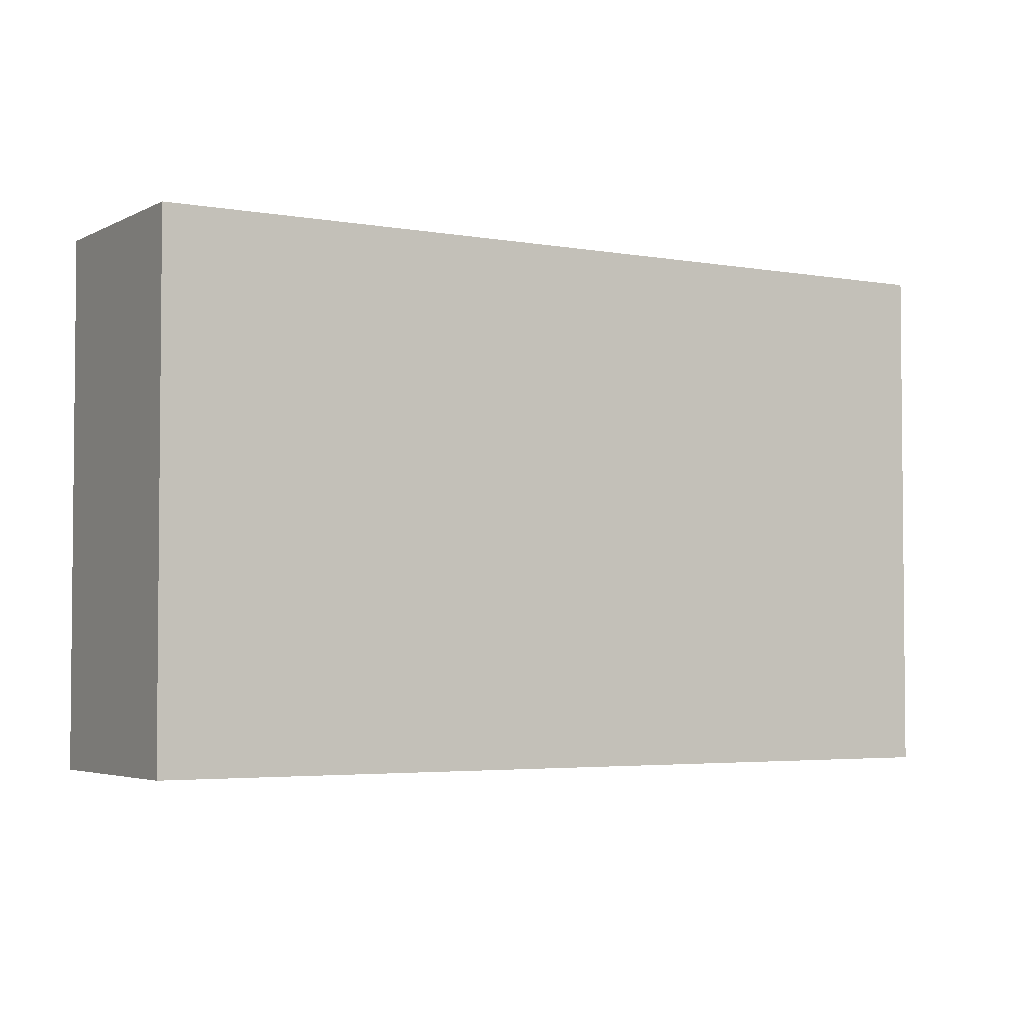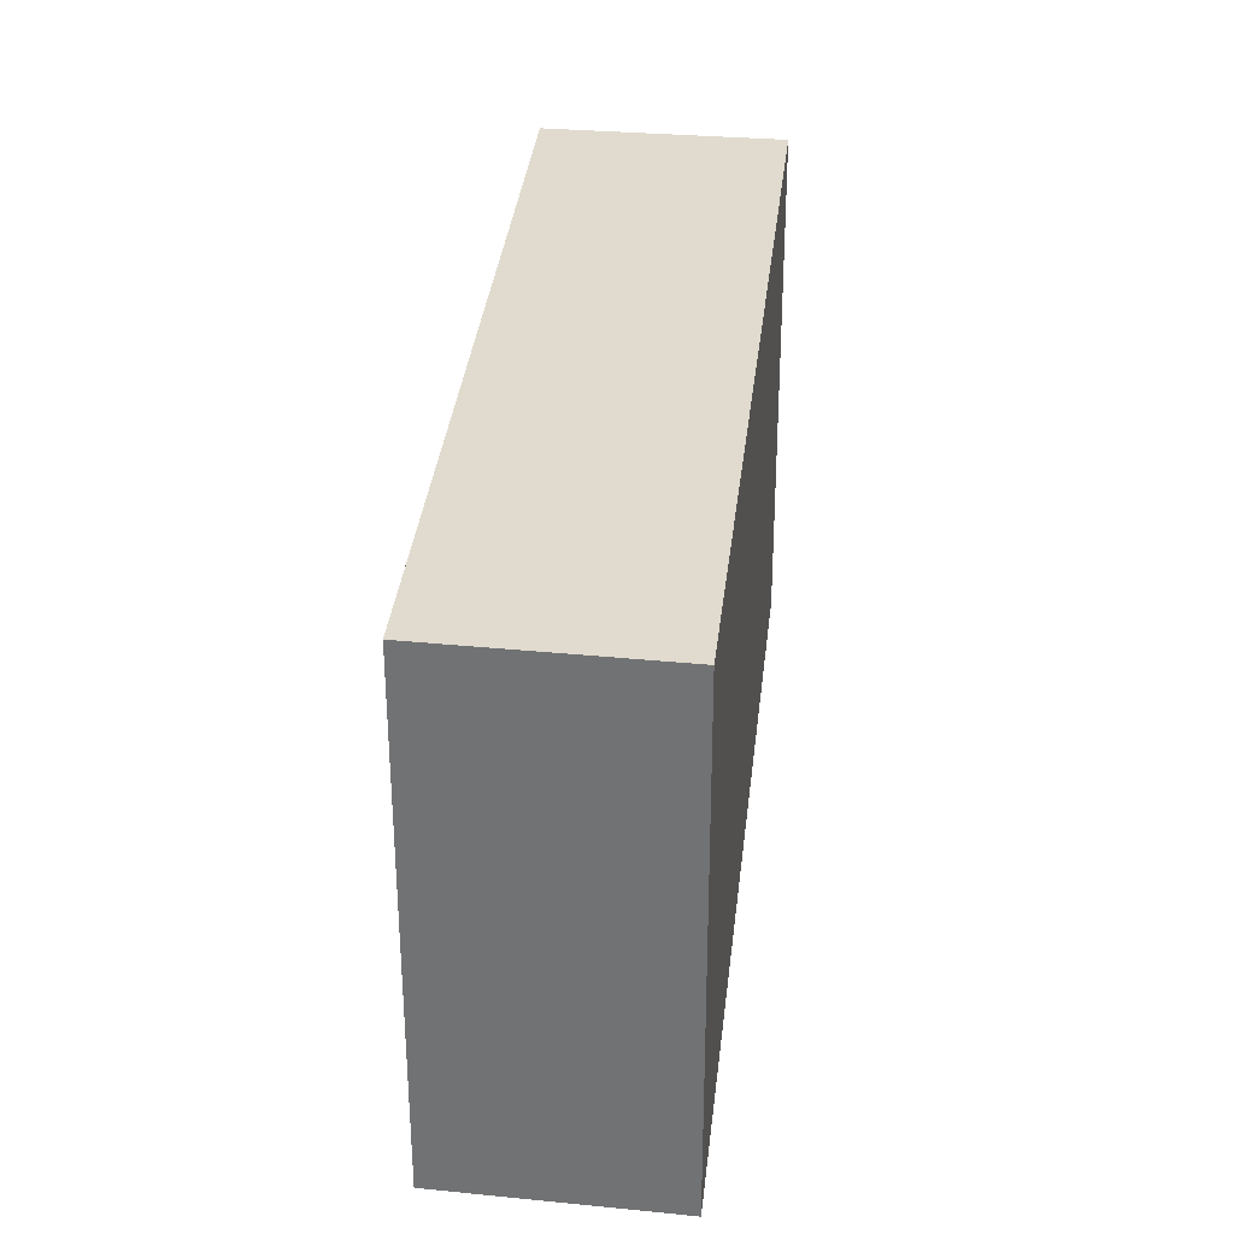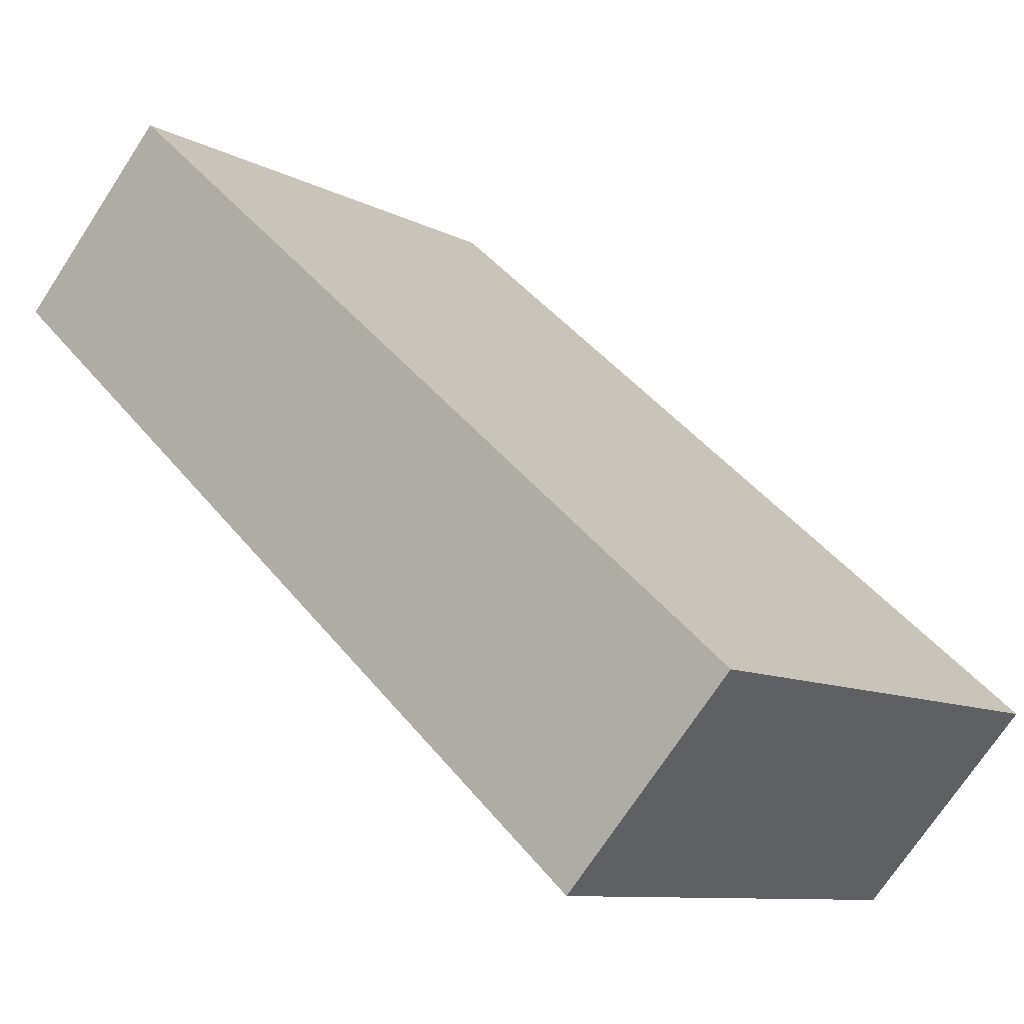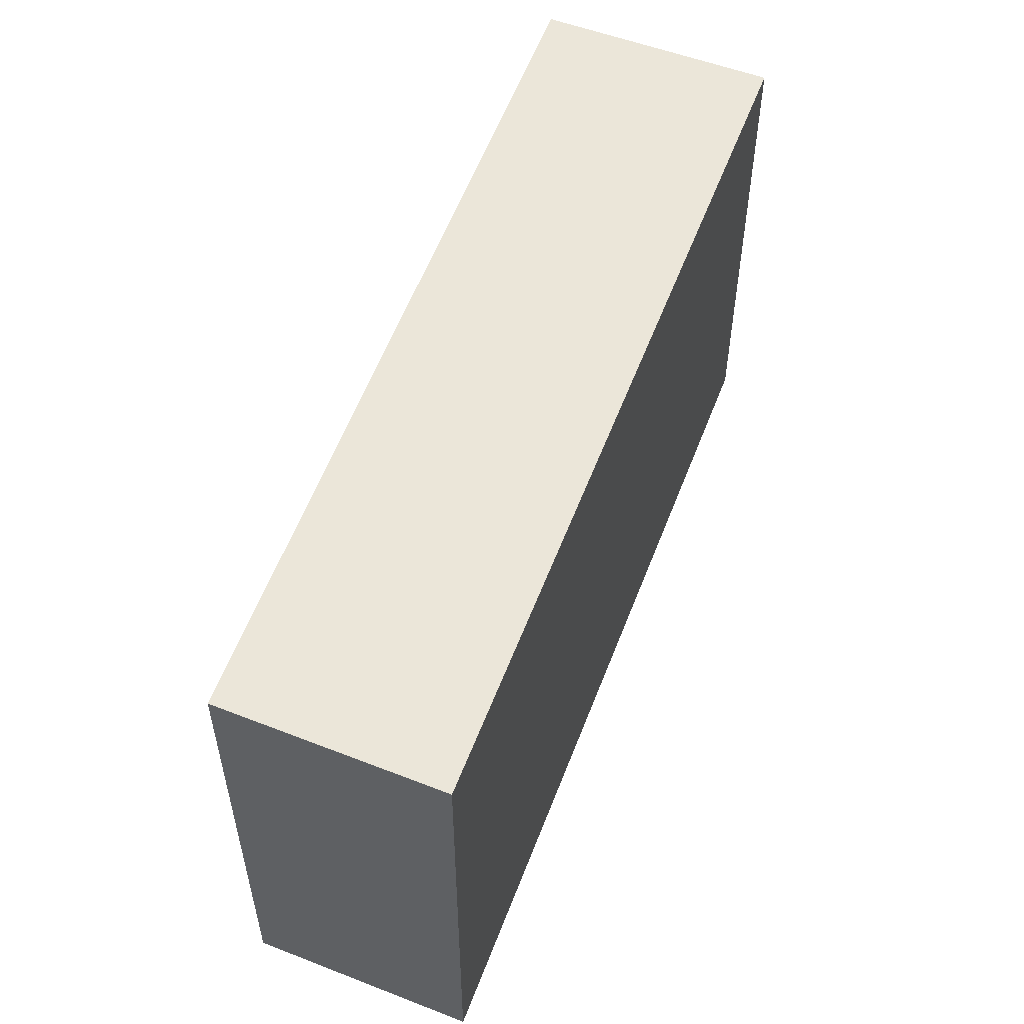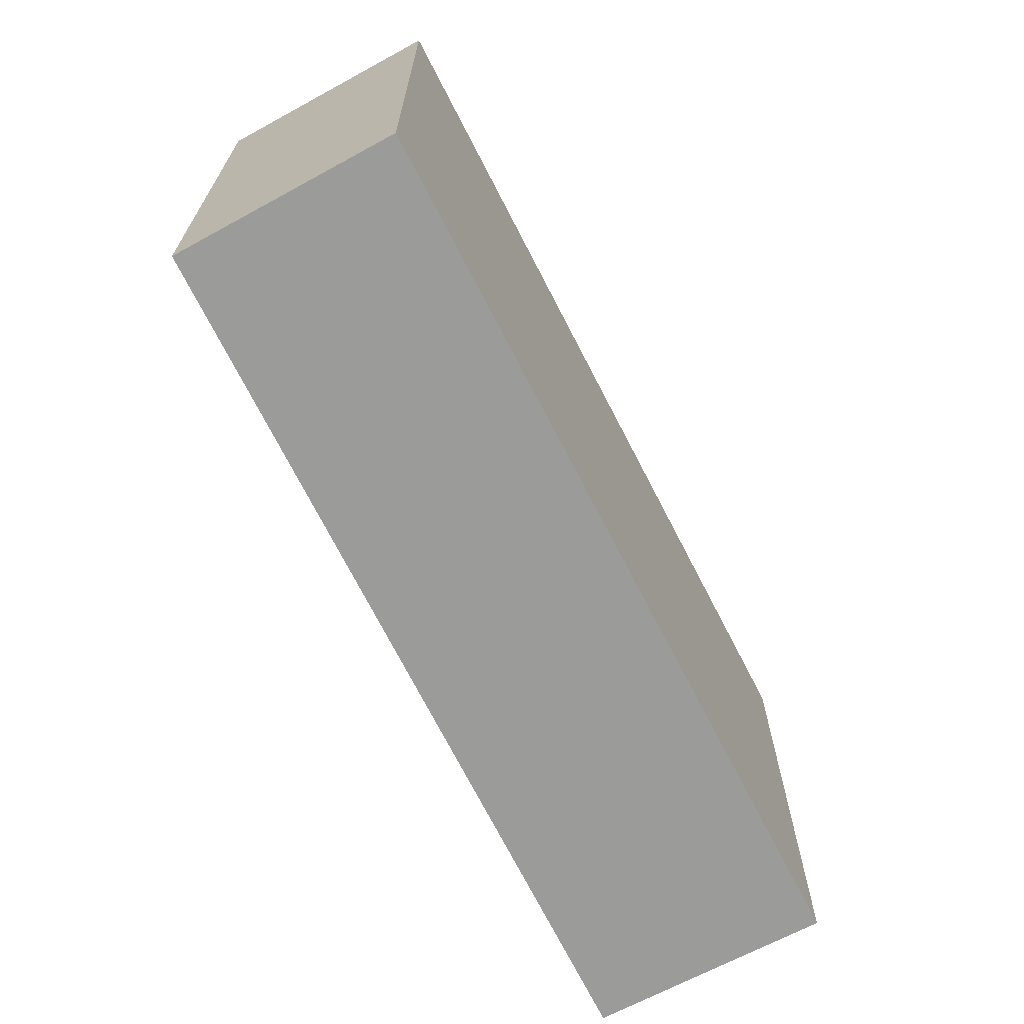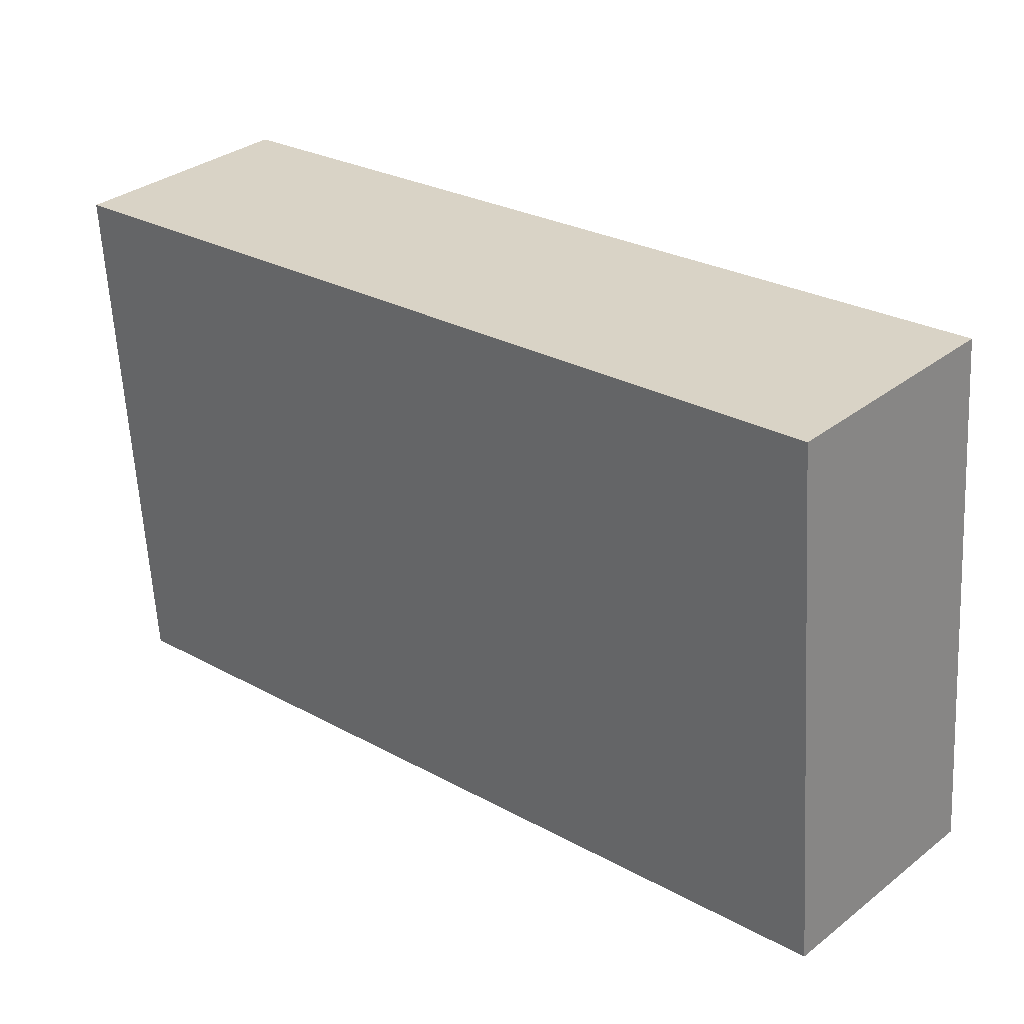
<metadata>
{"format":"obj","ext":"obj","renderer":"f3d","projection":"perspective","resolution":1024,"background":"white","views":[{"elev":-3.6,"azim":106.2,"up":"+Y"},{"elev":33.4,"azim":54.4,"up":"+Y"},{"elev":-9.6,"azim":-143.4,"up":"+Z"},{"elev":56.5,"azim":68.9,"up":"+Y"},{"elev":-69.6,"azim":75.3,"up":"+Y"},{"elev":-60.8,"azim":-176.9,"up":"+Z"}]}
</metadata>
<code>
v  1.28 4.201 -1.41
v  5.306 4.201 4.661
v  6.569 4.201 3.327
v  0 4.201 2.572e-16
v  6.569 -2.037e-16 3.327
v  1.28 8.634e-17 -1.41
v  0 0 0
v  5.306 -2.854e-16 4.661
g defaultobject
f 1 2 3
f 2 1 4
f 5 1 3
f 1 5 6
f 6 4 1
f 4 6 7
f 7 2 4
f 2 7 8
f 8 3 2
f 3 8 5
f 8 6 5
f 6 8 7

</code>
